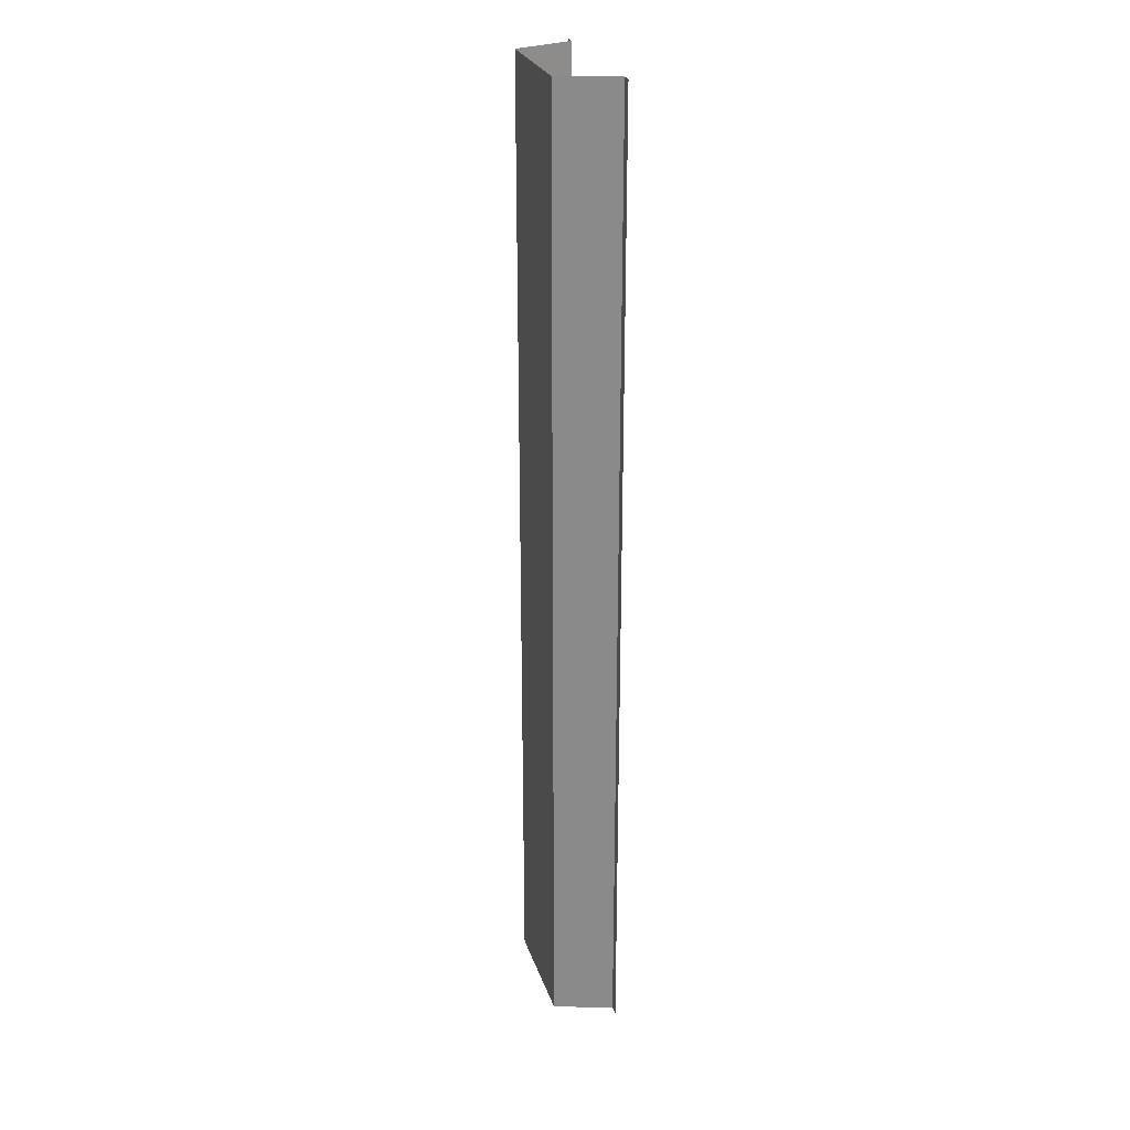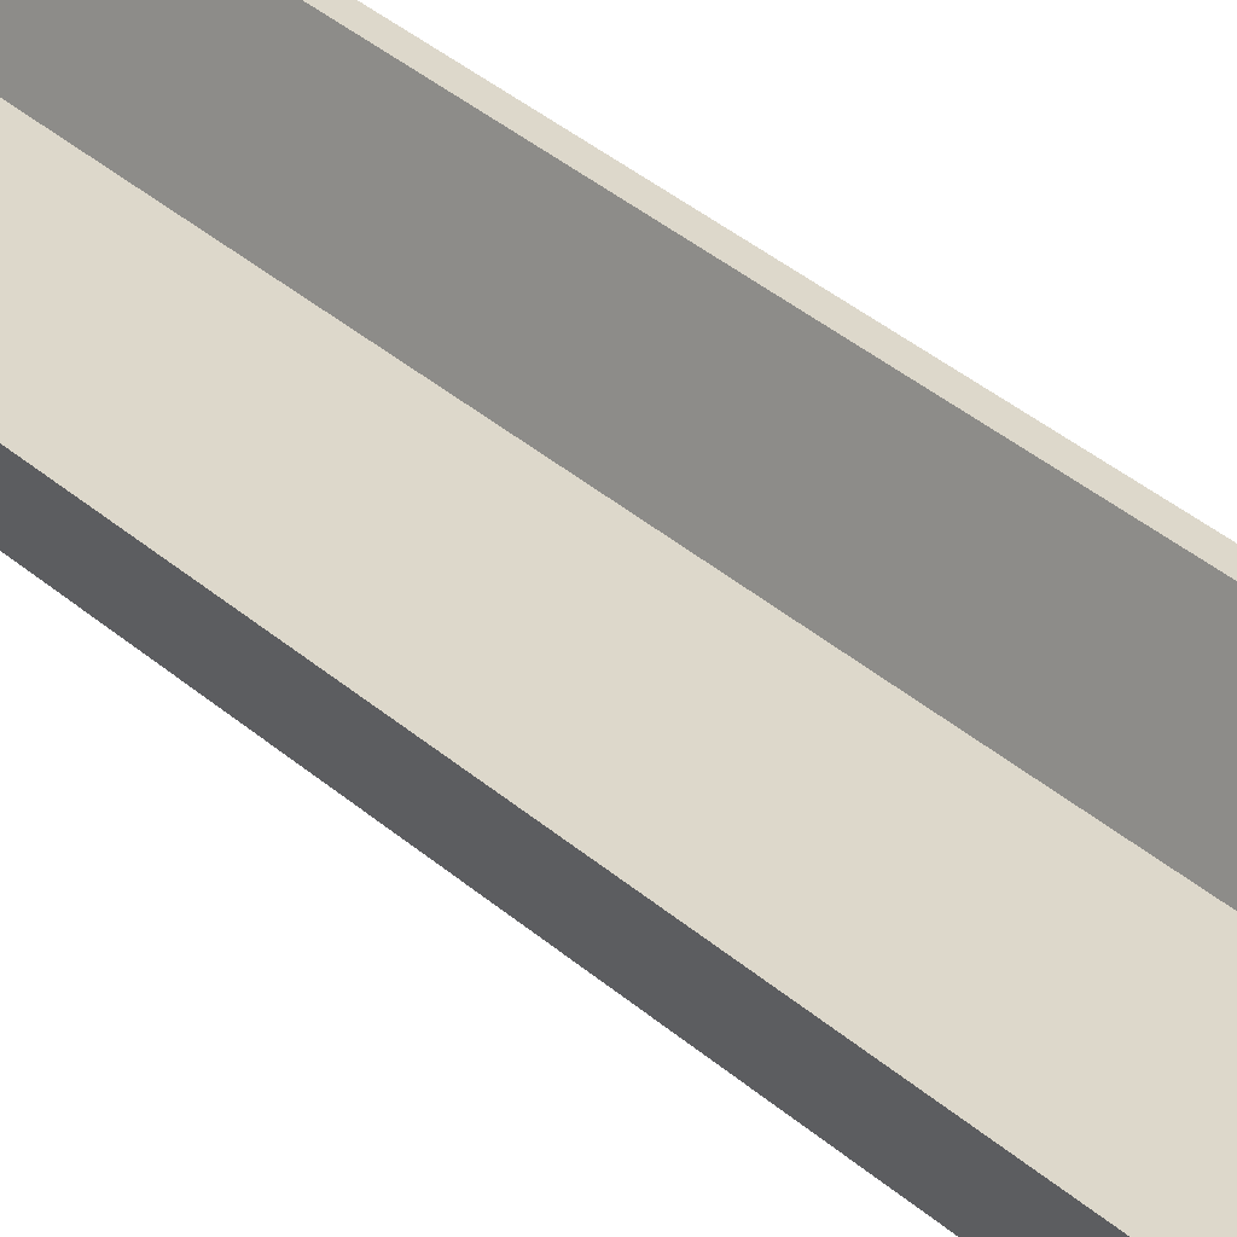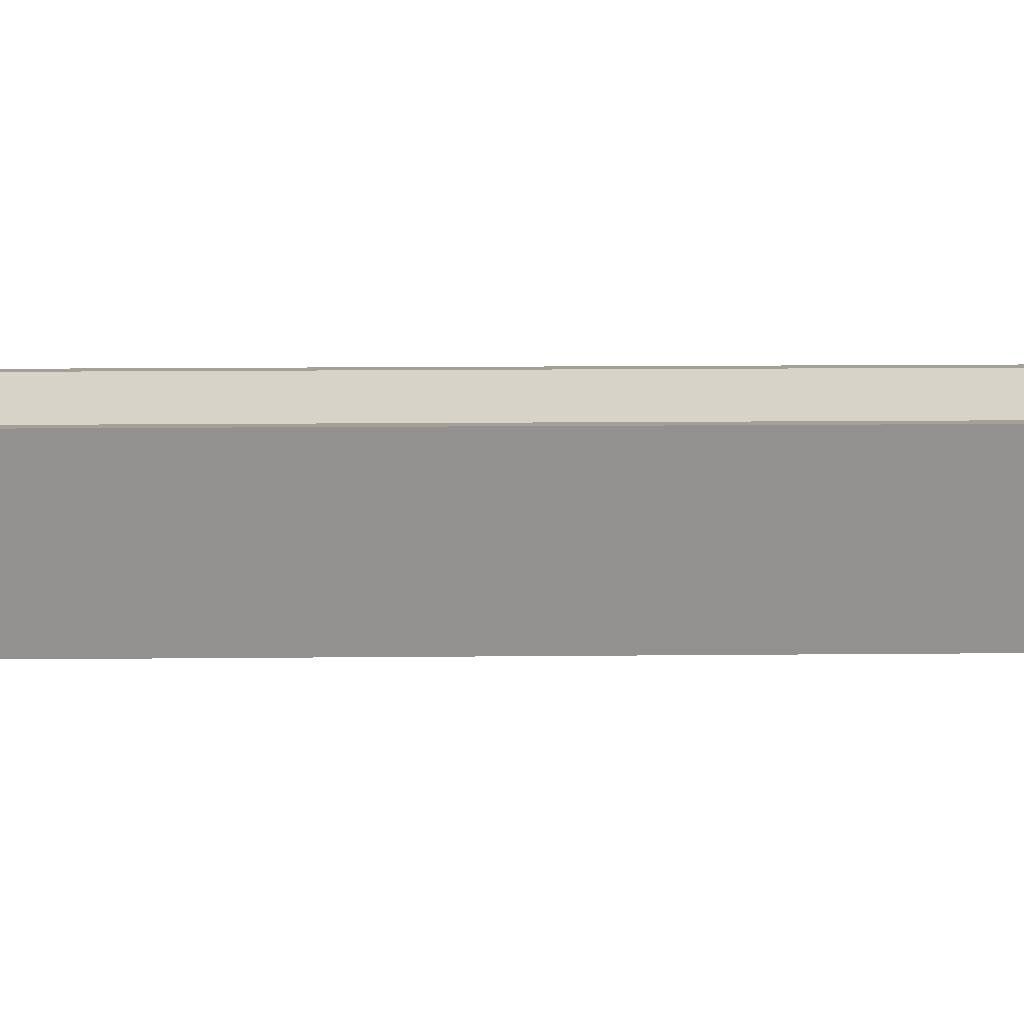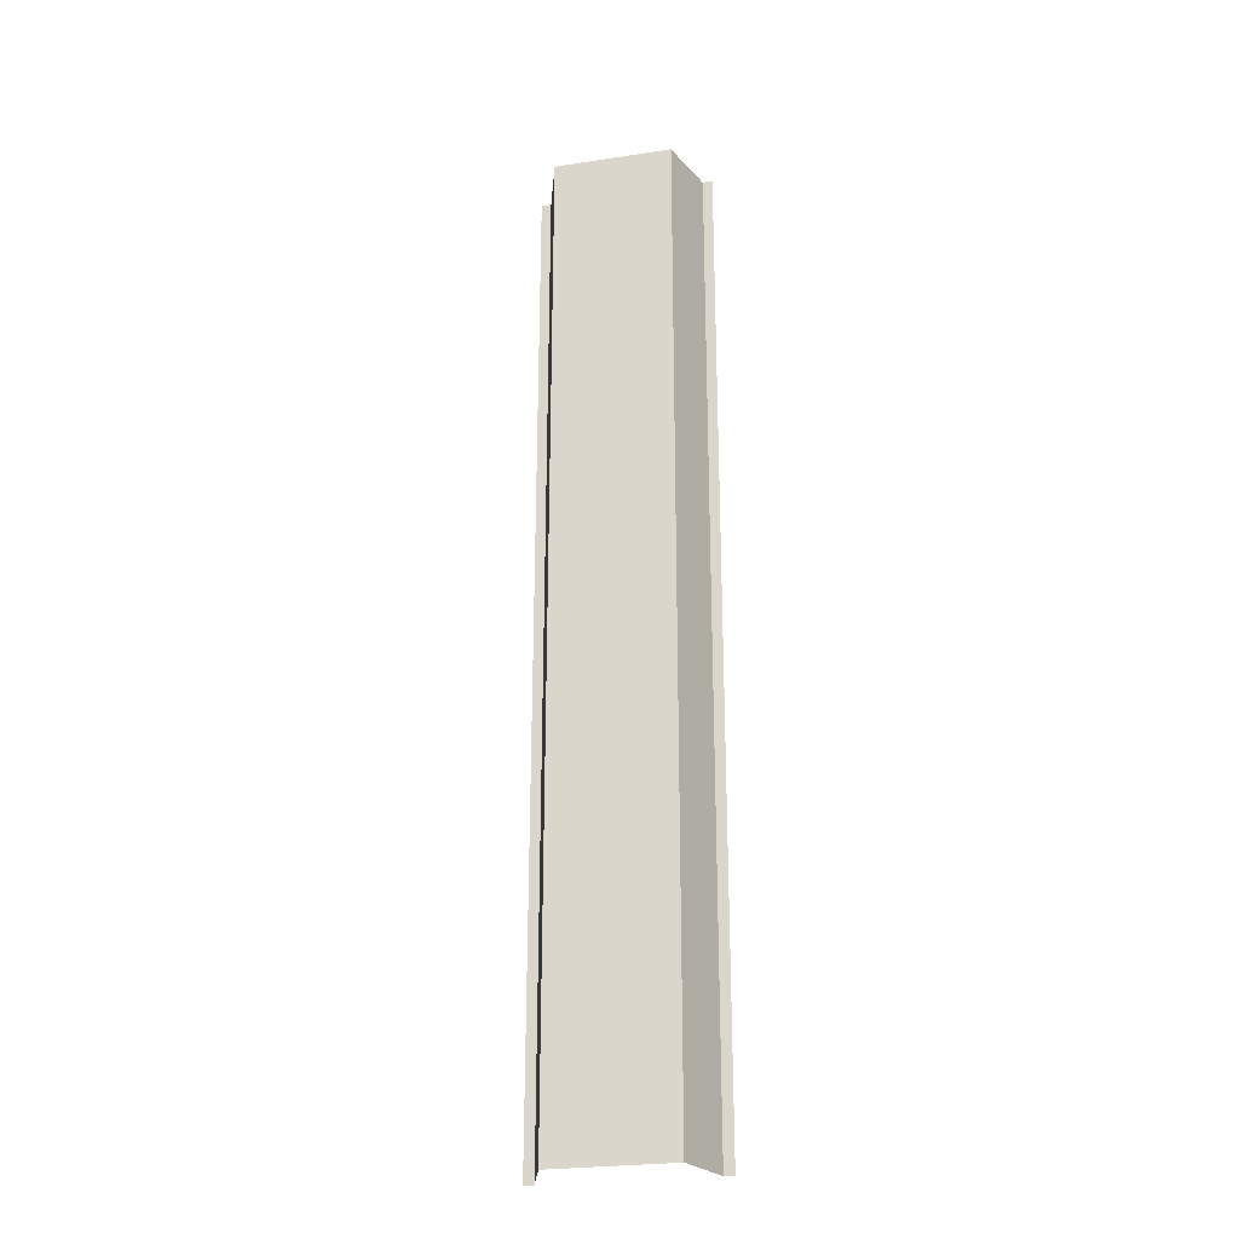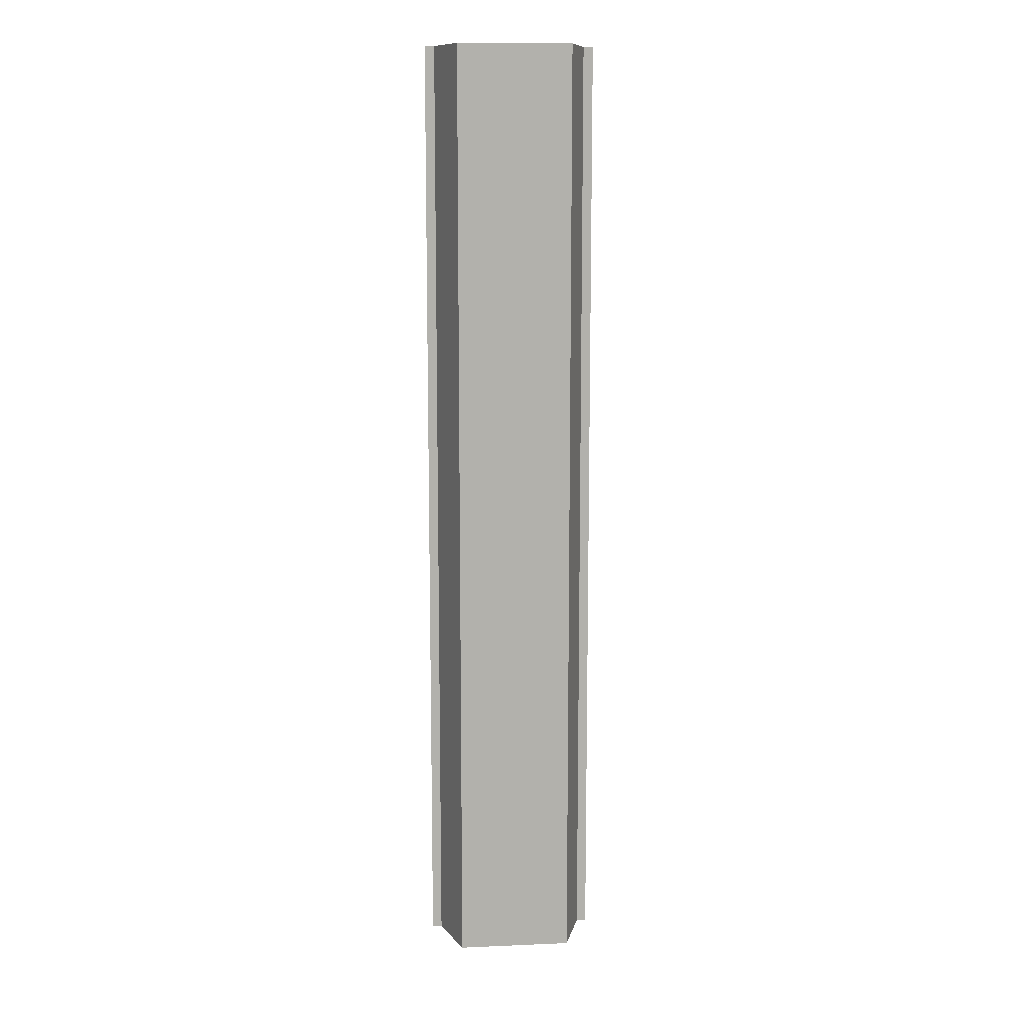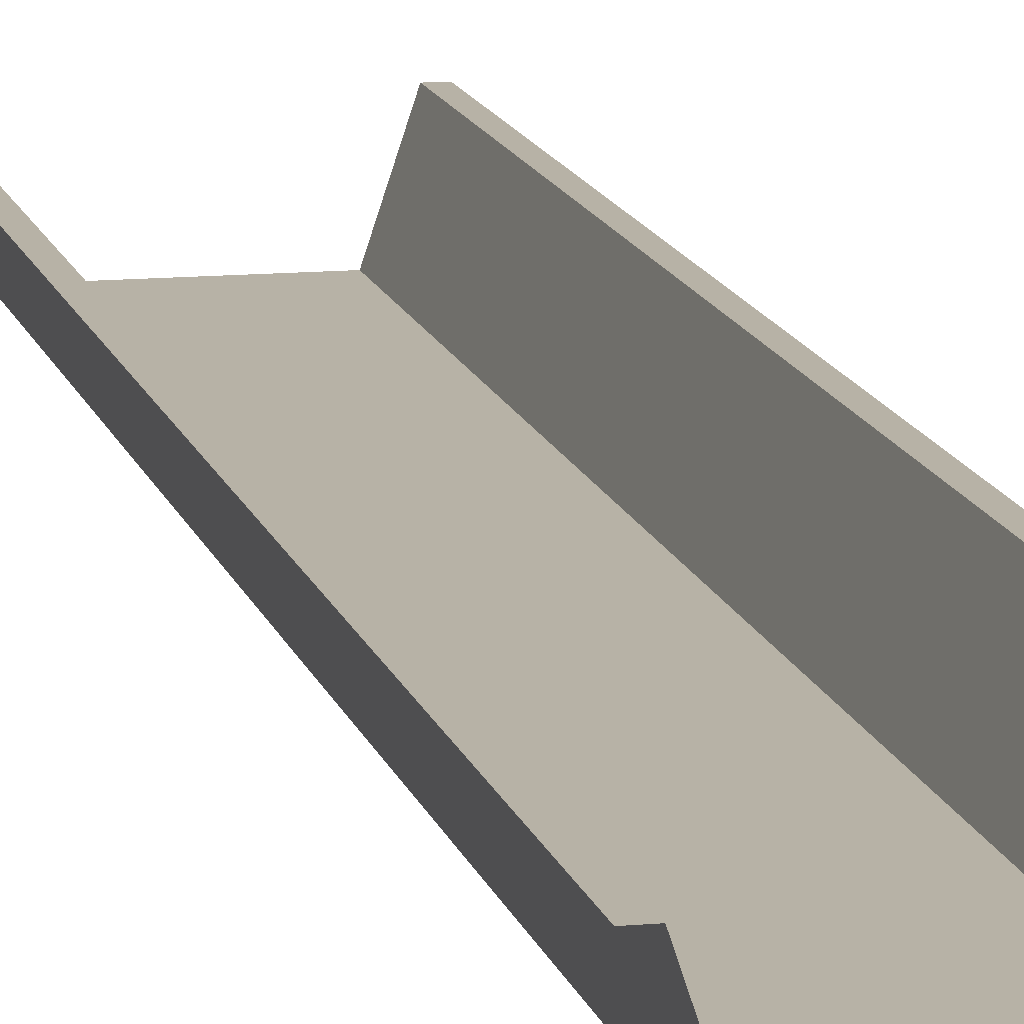
<metadata>
{"format":"obj","ext":"obj","renderer":"f3d","projection":"perspective","resolution":1024,"background":"white","views":[{"elev":26.1,"azim":73.6,"up":"+Z"},{"elev":31.4,"azim":142.2,"up":"+Y"},{"elev":5.7,"azim":87.0,"up":"+Y"},{"elev":-25.9,"azim":13.5,"up":"+Z"},{"elev":11.5,"azim":-5.8,"up":"+Z"},{"elev":12.3,"azim":-12.4,"up":"+Y"}]}
</metadata>
<code>
v -3 0 50
v -1 0 50
v 1 0 50
v 3 0 50
v -3 0 48
v -1 0 48
v 1 0 48
v 3 0 48
v -3 0 46
v -1 0 46
v 1 0 46
v 3 0 46
v -3 0 44
v -1 0 44
v 1 0 44
v 3 0 44
v -3 0 42
v -1 0 42
v 1 0 42
v 3 0 42
v -3 0 40
v -1 0 40
v 1 0 40
v 3 0 40
v -3 0 38
v -1 0 38
v 1 0 38
v 3 0 38
v -3 0 36
v -1 0 36
v 1 0 36
v 3 0 36
v -3 0 34
v -1 0 34
v 1 0 34
v 3 0 34
v -3 0 32
v -1 0 32
v 1 0 32
v 3 0 32
v -3 0 30
v -1 0 30
v 1 0 30
v 3 0 30
v -3 0 28
v -1 0 28
v 1 0 28
v 3 0 28
v -3 0 26
v -1 0 26
v 1 0 26
v 3 0 26
v -3 0 24
v -1 0 24
v 1 0 24
v 3 0 24
v -3 0 22
v -1 0 22
v 1 0 22
v 3 0 22
v -3 0 20
v -1 0 20
v 1 0 20
v 3 0 20
v -3 0 18
v -1 0 18
v 1 0 18
v 3 0 18
v -3 0 16
v -1 0 16
v 1 0 16
v 3 0 16
v -3 0 14
v -1 0 14
v 1 0 14
v 3 0 14
v -3 0 12
v -1 0 12
v 1 0 12
v 3 0 12
v -3 0 10
v -1 0 10
v 1 0 10
v 3 0 10
v -3 0 8
v -1 0 8
v 1 0 8
v 3 0 8
v -3 0 6
v -1 0 6
v 1 0 6
v 3 0 6
v -3 0 4
v -1 0 4
v 1 0 4
v 3 0 4
v -3 0 2
v -1 0 2
v 1 0 2
v 3 0 2
v -3 0 0
v -1 0 0
v 1 0 0
v 3 0 0
v -4 3 50
v -4 3 48
v -4 3 46
v -4 3 44
v -4 3 42
v -4 3 40
v -4 3 38
v -4 3 36
v -4 3 34
v -4 3 32
v -4 3 30
v -4 3 28
v -4 3 26
v -4 3 24
v -4 3 22
v -4 3 20
v -4 3 18
v -4 3 16
v -4 3 14
v -4 3 12
v -4 3 10
v -4 3 8
v -4 3 6
v -4 3 4
v -4 3 2
v -4 3 0
v 4 3 48
v 4 3 50
v 4 3 46
v 4 3 44
v 4 3 42
v 4 3 40
v 4 3 38
v 4 3 36
v 4 3 34
v 4 3 32
v 4 3 30
v 4 3 28
v 4 3 26
v 4 3 24
v 4 3 22
v 4 3 20
v 4 3 18
v 4 3 16
v 4 3 14
v 4 3 12
v 4 3 10
v 4 3 8
v 4 3 6
v 4 3 4
v 4 3 2
v 4 3 0
v -4.5 3 50
v -4.5 3 48
v -4.5 3 46
v -4.5 3 44
v -4.5 3 42
v -4.5 3 40
v -4.5 3 38
v -4.5 3 36
v -4.5 3 34
v -4.5 3 32
v -4.5 3 30
v -4.5 3 28
v -4.5 3 26
v -4.5 3 24
v -4.5 3 22
v -4.5 3 20
v -4.5 3 18
v -4.5 3 16
v -4.5 3 14
v -4.5 3 12
v -4.5 3 10
v -4.5 3 8
v -4.5 3 6
v -4.5 3 4
v -4.5 3 2
v -4.5 3 0
v 4.5 3 48
v 4.5 3 50
v 4.5 3 46
v 4.5 3 44
v 4.5 3 42
v 4.5 3 40
v 4.5 3 38
v 4.5 3 36
v 4.5 3 34
v 4.5 3 32
v 4.5 3 30
v 4.5 3 28
v 4.5 3 26
v 4.5 3 24
v 4.5 3 22
v 4.5 3 20
v 4.5 3 18
v 4.5 3 16
v 4.5 3 14
v 4.5 3 12
v 4.5 3 10
v 4.5 3 8
v 4.5 3 6
v 4.5 3 4
v 4.5 3 2
v 4.5 3 0
o Plane
f 2 6 5 1
f 3 7 6 2
f 4 8 7 3
f 6 10 9 5
f 7 11 10 6
f 8 12 11 7
f 10 14 13 9
f 11 15 14 10
f 12 16 15 11
f 14 18 17 13
f 15 19 18 14
f 16 20 19 15
f 18 22 21 17
f 19 23 22 18
f 20 24 23 19
f 22 26 25 21
f 23 27 26 22
f 24 28 27 23
f 26 30 29 25
f 27 31 30 26
f 28 32 31 27
f 30 34 33 29
f 31 35 34 30
f 32 36 35 31
f 34 38 37 33
f 35 39 38 34
f 36 40 39 35
f 38 42 41 37
f 39 43 42 38
f 40 44 43 39
f 42 46 45 41
f 43 47 46 42
f 44 48 47 43
f 46 50 49 45
f 47 51 50 46
f 48 52 51 47
f 50 54 53 49
f 51 55 54 50
f 52 56 55 51
f 54 58 57 53
f 55 59 58 54
f 56 60 59 55
f 58 62 61 57
f 59 63 62 58
f 60 64 63 59
f 62 66 65 61
f 63 67 66 62
f 64 68 67 63
f 66 70 69 65
f 67 71 70 66
f 68 72 71 67
f 70 74 73 69
f 71 75 74 70
f 72 76 75 71
f 74 78 77 73
f 75 79 78 74
f 76 80 79 75
f 78 82 81 77
f 79 83 82 78
f 80 84 83 79
f 82 86 85 81
f 83 87 86 82
f 84 88 87 83
f 86 90 89 85
f 87 91 90 86
f 88 92 91 87
f 90 94 93 89
f 91 95 94 90
f 92 96 95 91
f 94 98 97 93
f 95 99 98 94
f 96 100 99 95
f 98 102 101 97
f 99 103 102 98
f 100 104 103 99
f 5 106 105 1
f 9 107 106 5
f 13 108 107 9
f 17 109 108 13
f 21 110 109 17
f 25 111 110 21
f 29 112 111 25
f 33 113 112 29
f 37 114 113 33
f 41 115 114 37
f 45 116 115 41
f 49 117 116 45
f 53 118 117 49
f 57 119 118 53
f 61 120 119 57
f 65 121 120 61
f 69 122 121 65
f 73 123 122 69
f 77 124 123 73
f 81 125 124 77
f 85 126 125 81
f 89 127 126 85
f 93 128 127 89
f 97 129 128 93
f 101 130 129 97
f 4 132 131 8
f 8 131 133 12
f 12 133 134 16
f 16 134 135 20
f 20 135 136 24
f 24 136 137 28
f 28 137 138 32
f 32 138 139 36
f 36 139 140 40
f 40 140 141 44
f 44 141 142 48
f 48 142 143 52
f 52 143 144 56
f 56 144 145 60
f 60 145 146 64
f 64 146 147 68
f 68 147 148 72
f 72 148 149 76
f 76 149 150 80
f 80 150 151 84
f 84 151 152 88
f 88 152 153 92
f 92 153 154 96
f 96 154 155 100
f 100 155 156 104
f 106 158 157 105
f 107 159 158 106
f 108 160 159 107
f 109 161 160 108
f 110 162 161 109
f 111 163 162 110
f 112 164 163 111
f 113 165 164 112
f 114 166 165 113
f 115 167 166 114
f 116 168 167 115
f 117 169 168 116
f 118 170 169 117
f 119 171 170 118
f 120 172 171 119
f 121 173 172 120
f 122 174 173 121
f 123 175 174 122
f 124 176 175 123
f 125 177 176 124
f 126 178 177 125
f 127 179 178 126
f 128 180 179 127
f 129 181 180 128
f 130 182 181 129
f 132 184 183 131
f 131 183 185 133
f 133 185 186 134
f 134 186 187 135
f 135 187 188 136
f 136 188 189 137
f 137 189 190 138
f 138 190 191 139
f 139 191 192 140
f 140 192 193 141
f 141 193 194 142
f 142 194 195 143
f 143 195 196 144
f 144 196 197 145
f 145 197 198 146
f 146 198 199 147
f 147 199 200 148
f 148 200 201 149
f 149 201 202 150
f 150 202 203 151
f 151 203 204 152
f 152 204 205 153
f 153 205 206 154
f 154 206 207 155
f 155 207 208 156

</code>
